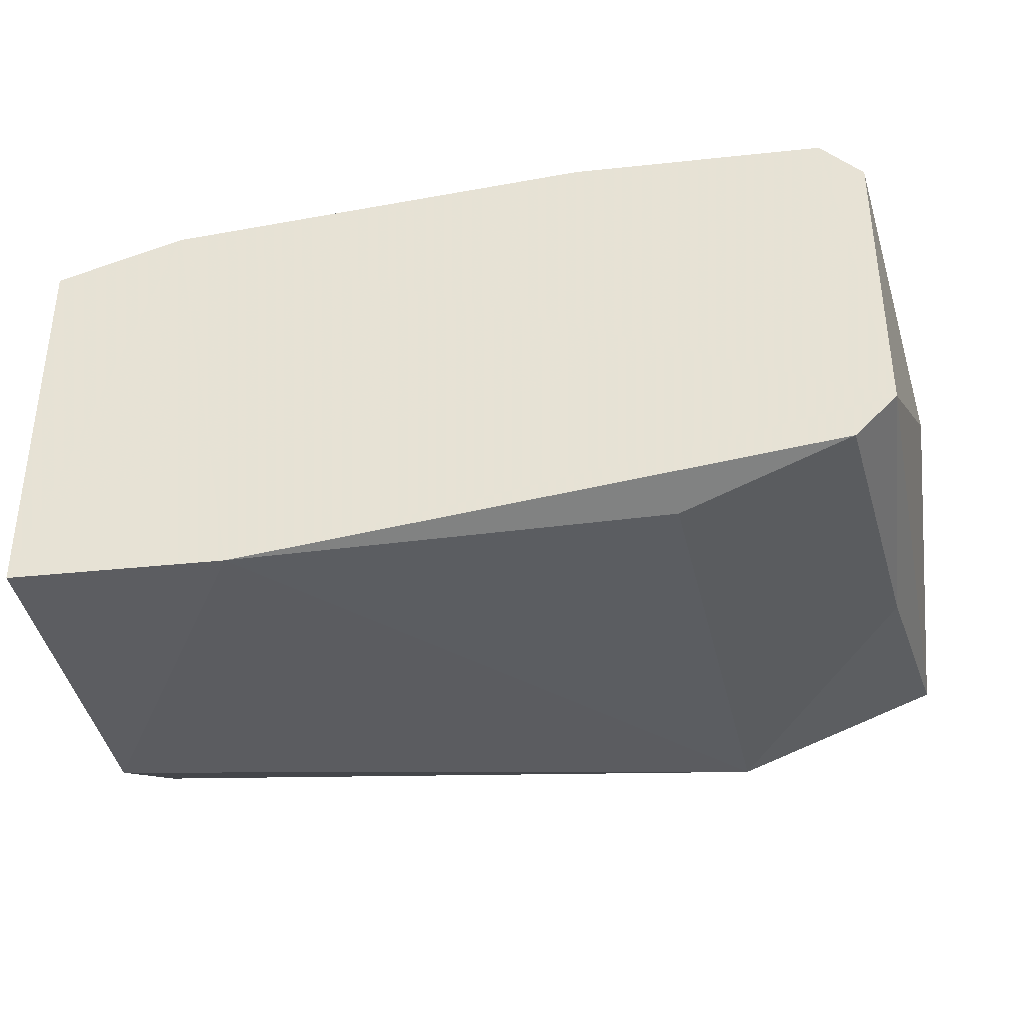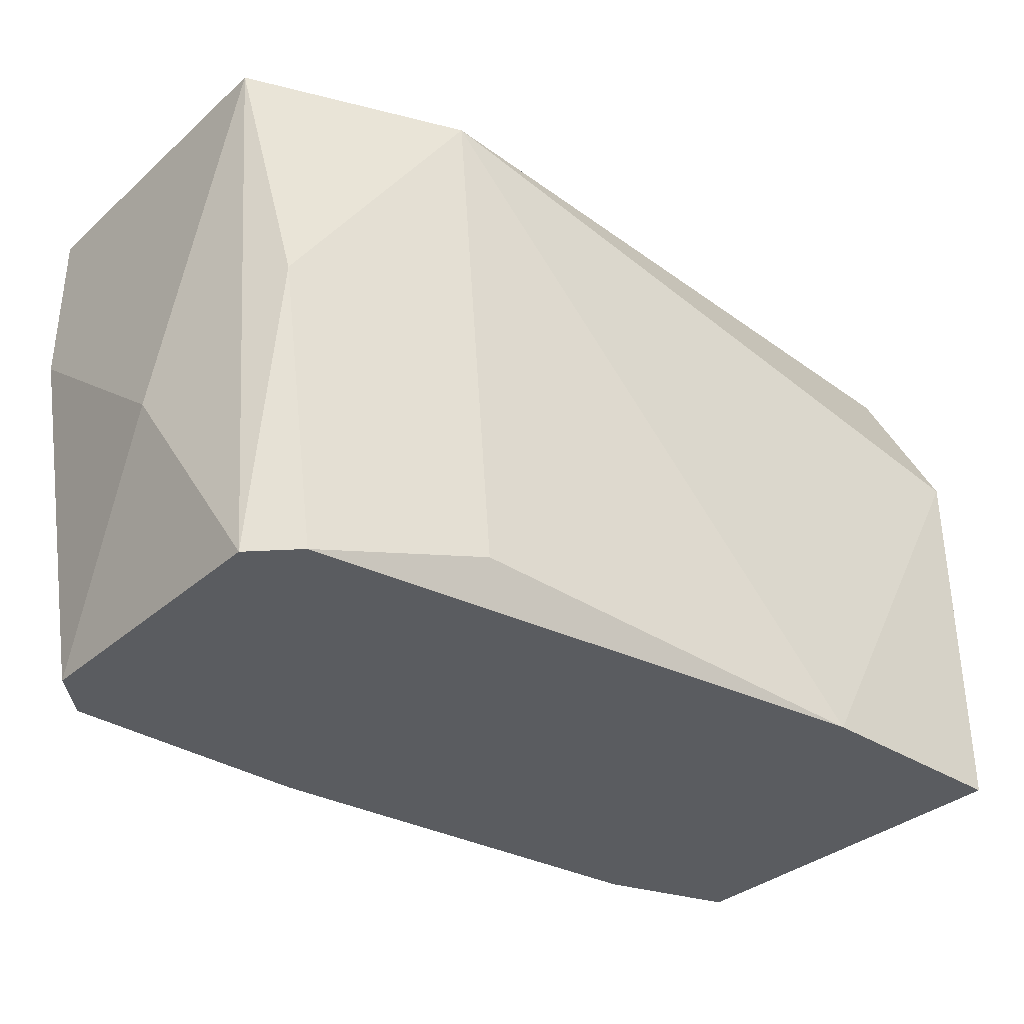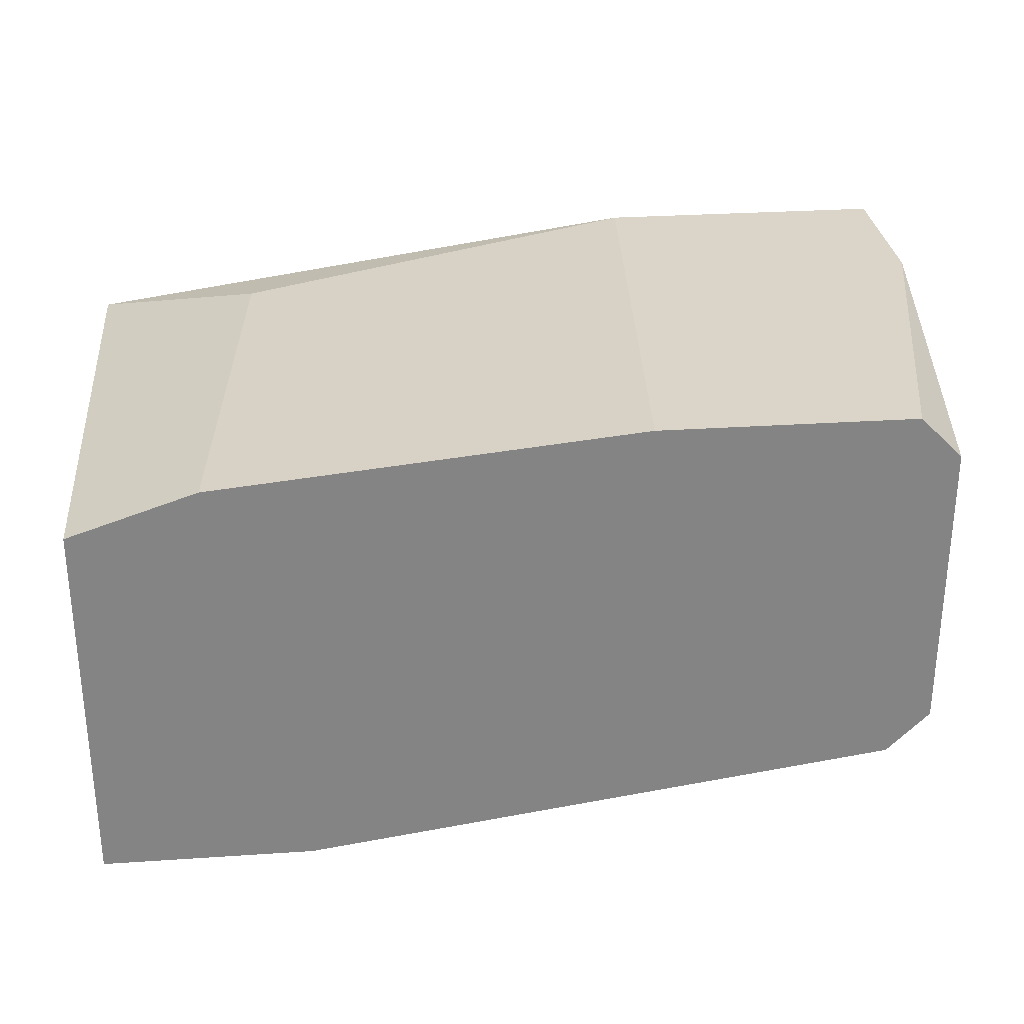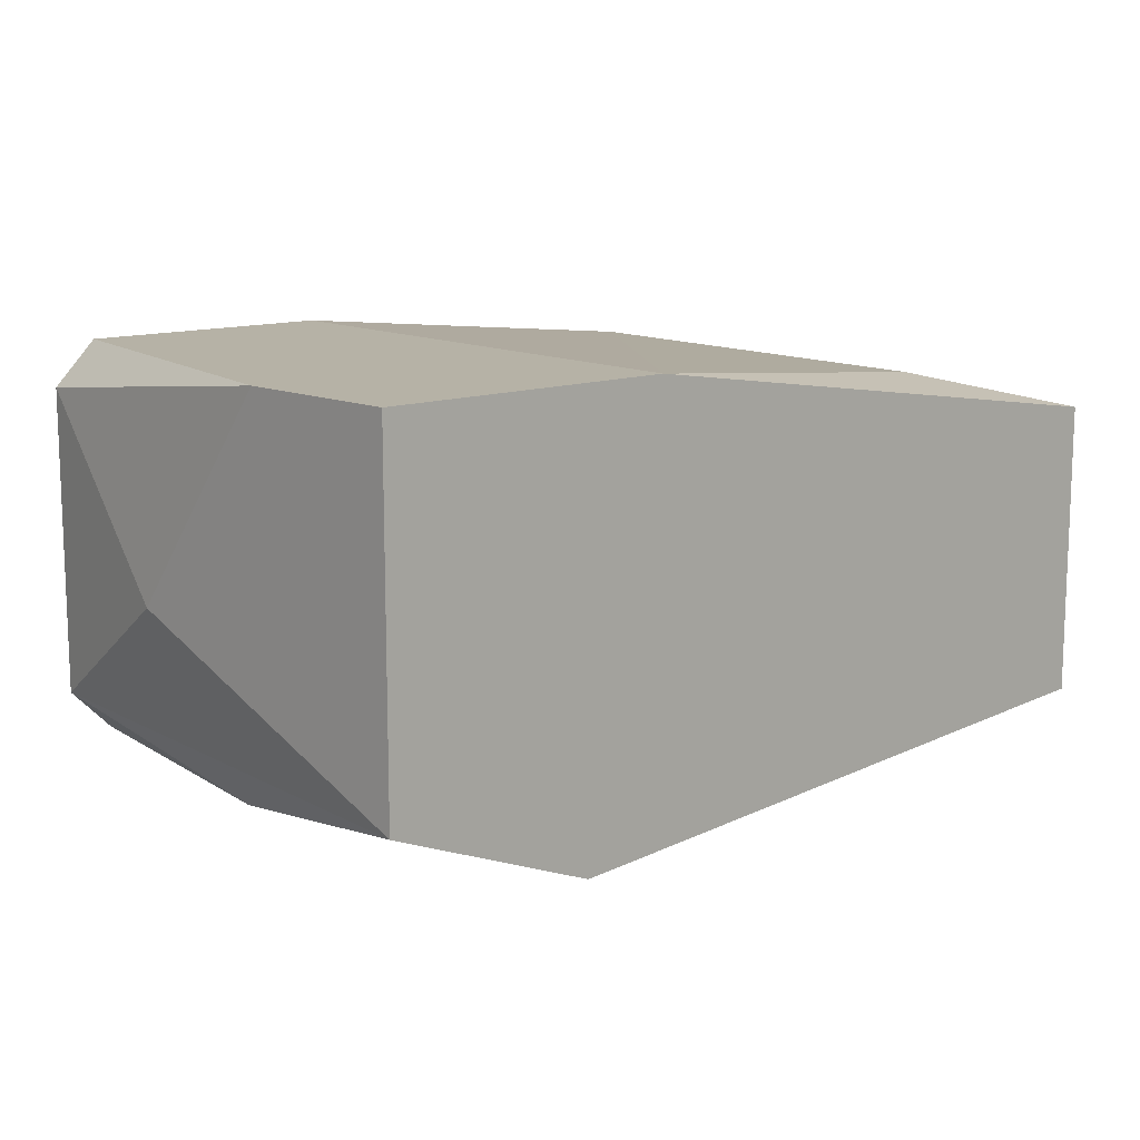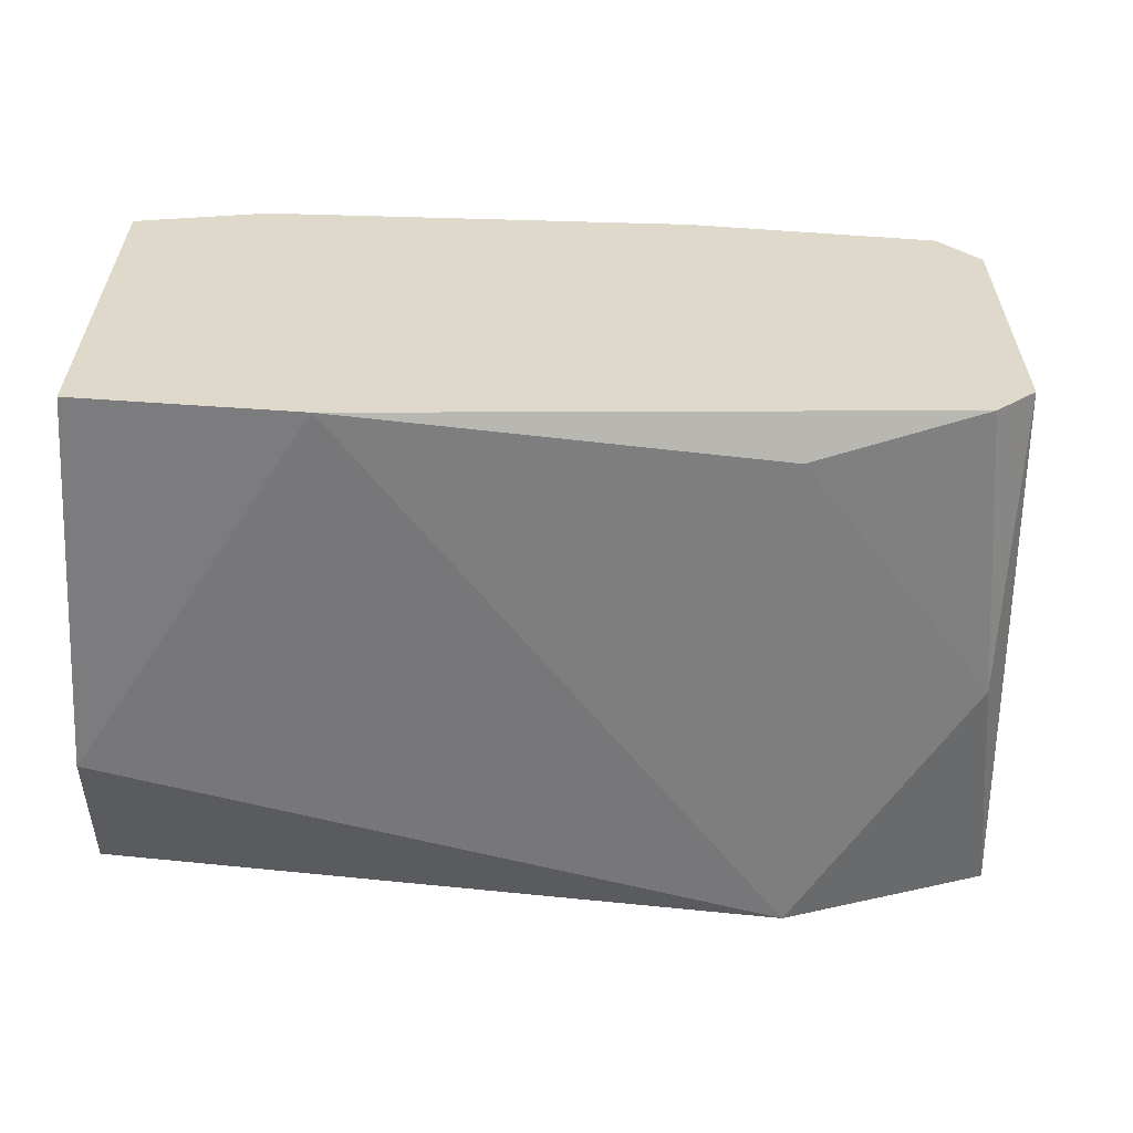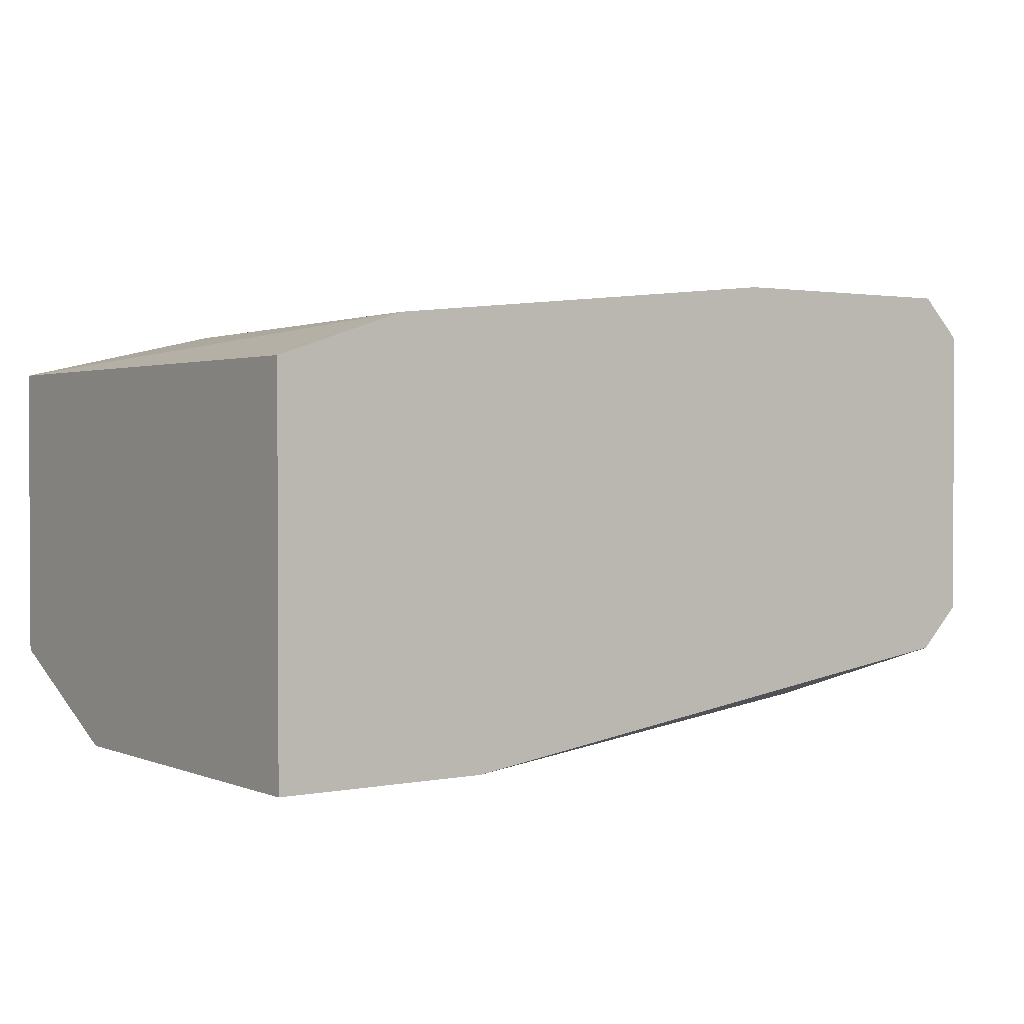
<metadata>
{"format":"obj","ext":"obj","renderer":"f3d","projection":"perspective","resolution":1024,"background":"white","views":[{"elev":-36.3,"azim":7.9,"up":"+Z"},{"elev":-34.3,"azim":139.3,"up":"+Y"},{"elev":29.1,"azim":-5.7,"up":"+Z"},{"elev":12.2,"azim":137.3,"up":"+Z"},{"elev":-58.9,"azim":-4.0,"up":"+Z"},{"elev":1.6,"azim":-35.6,"up":"+Z"}]}
</metadata>
<code>
v 0.07455 -0.01935 0.01659
v 0.07455 -0.01935 0.02609
v 0.07455 -0.009851 0.01524
v 0.05419 -0.01935 0.01252
v 0.0474 -0.01935 0.02473
v 0.0474 -0.01935 0.01252
v 0.0474 -0.007136 0.01252
v 0.0474 -0.001705 0.02473
v 0.0474 -0.001705 0.01524
v 0.07319 -0.01935 0.02745
v 0.07319 -0.01935 0.01524
v 0.06776 -0.01799 0.01388
v 0.05148 -0.01935 0.02609
v 0.06641 -0.001705 0.02745
v 0.05284 -0.004421 0.02609
v 0.06912 -0.001705 0.01388
v 0.07591 -0.007136 0.02745
v 0.07591 -0.01256 0.02066
v 0.07591 -0.001705 0.01659
v 0.07591 -0.001705 0.02745
v 0.06505 -0.01935 0.02745
f 11 12 3
f 8 20 16
f 13 4 1
f 16 4 7
f 17 20 10
f 13 1 10
f 4 13 6
f 7 4 6
f 8 7 6
f 20 17 19
f 16 20 19
f 8 16 9
f 16 7 9
f 7 8 9
f 13 8 5
f 6 13 5
f 8 6 5
f 20 8 14
f 10 20 14
f 1 4 11
f 13 10 21
f 14 13 21
f 10 14 21
f 19 17 18
f 1 19 18
f 17 10 2
f 10 1 2
f 18 17 2
f 1 18 2
f 4 16 12
f 11 4 12
f 8 13 15
f 14 8 15
f 13 14 15
f 16 19 3
f 19 1 3
f 1 11 3
f 12 16 3

</code>
